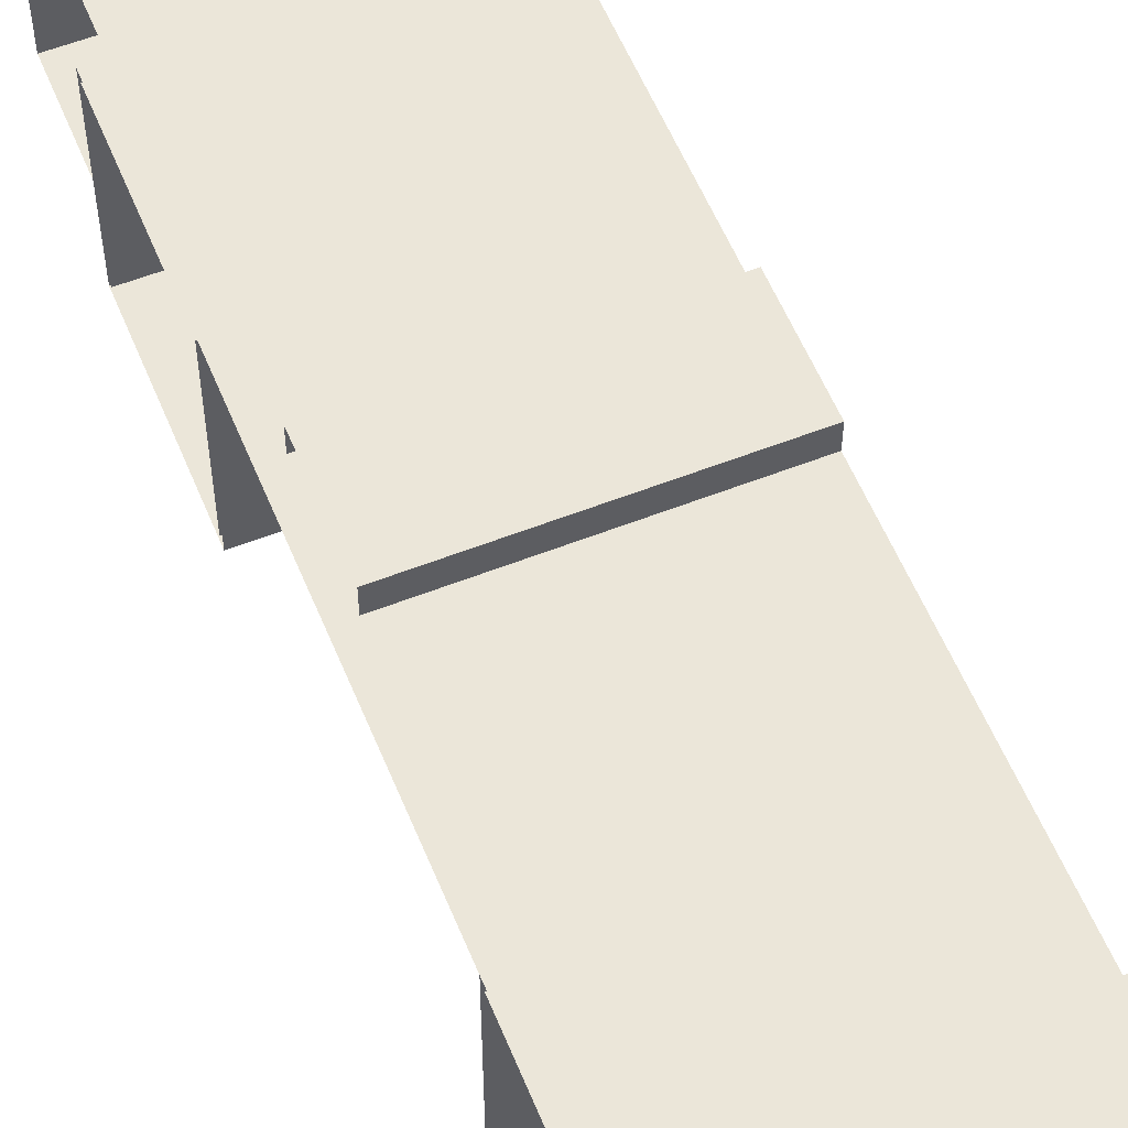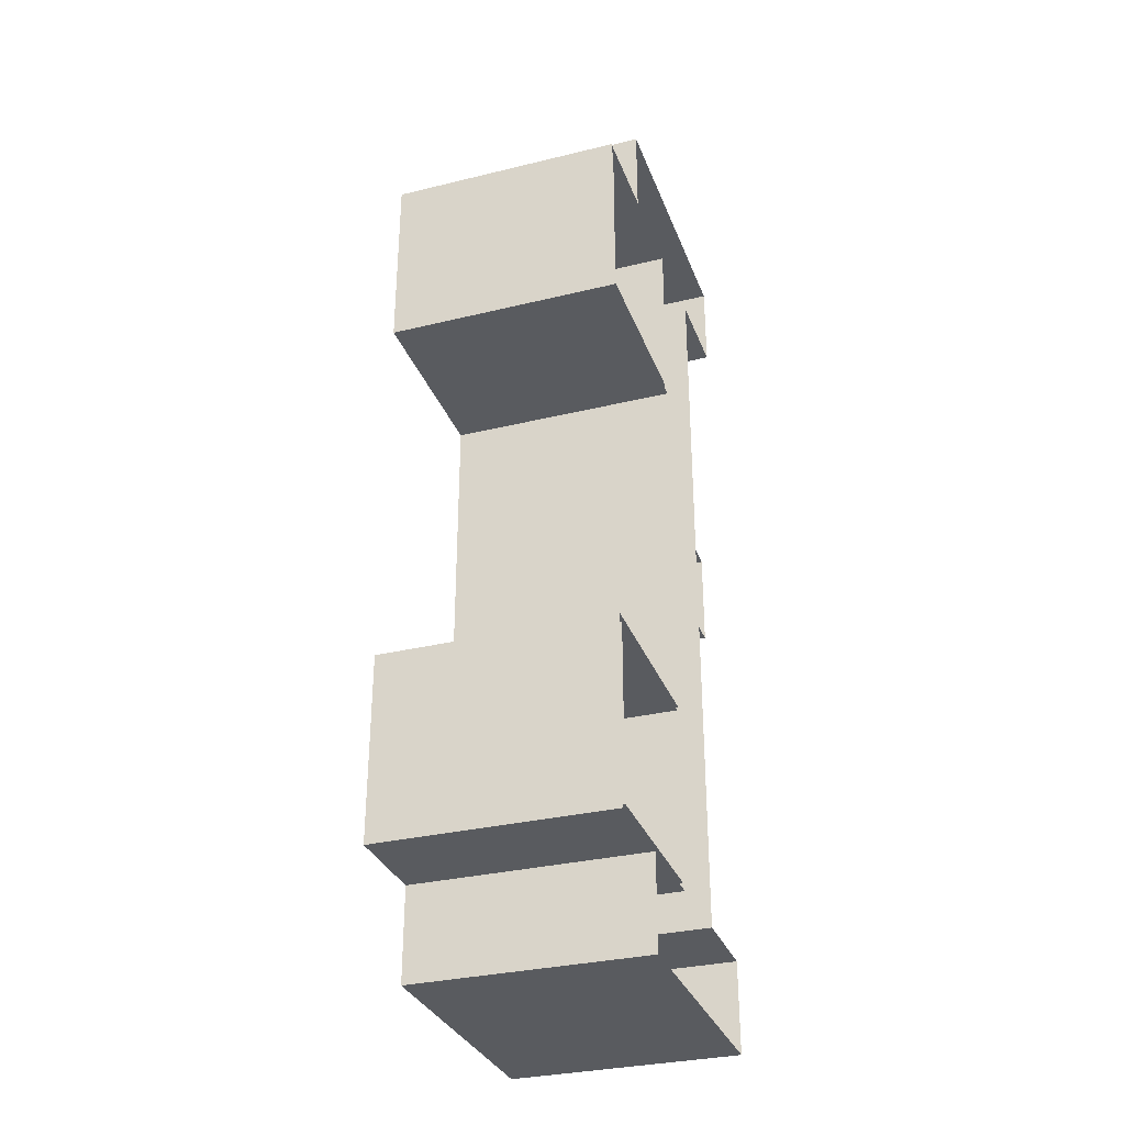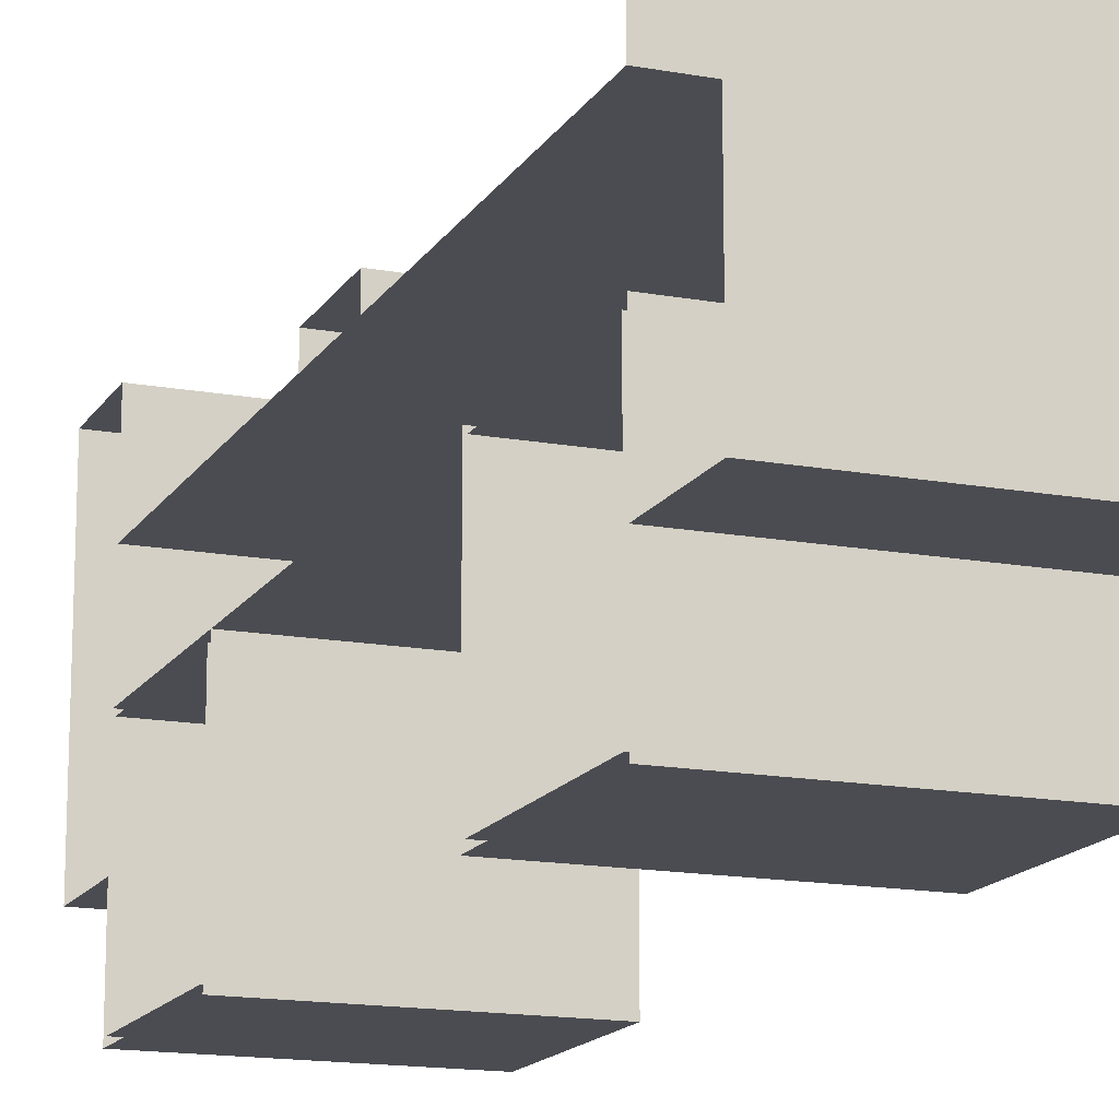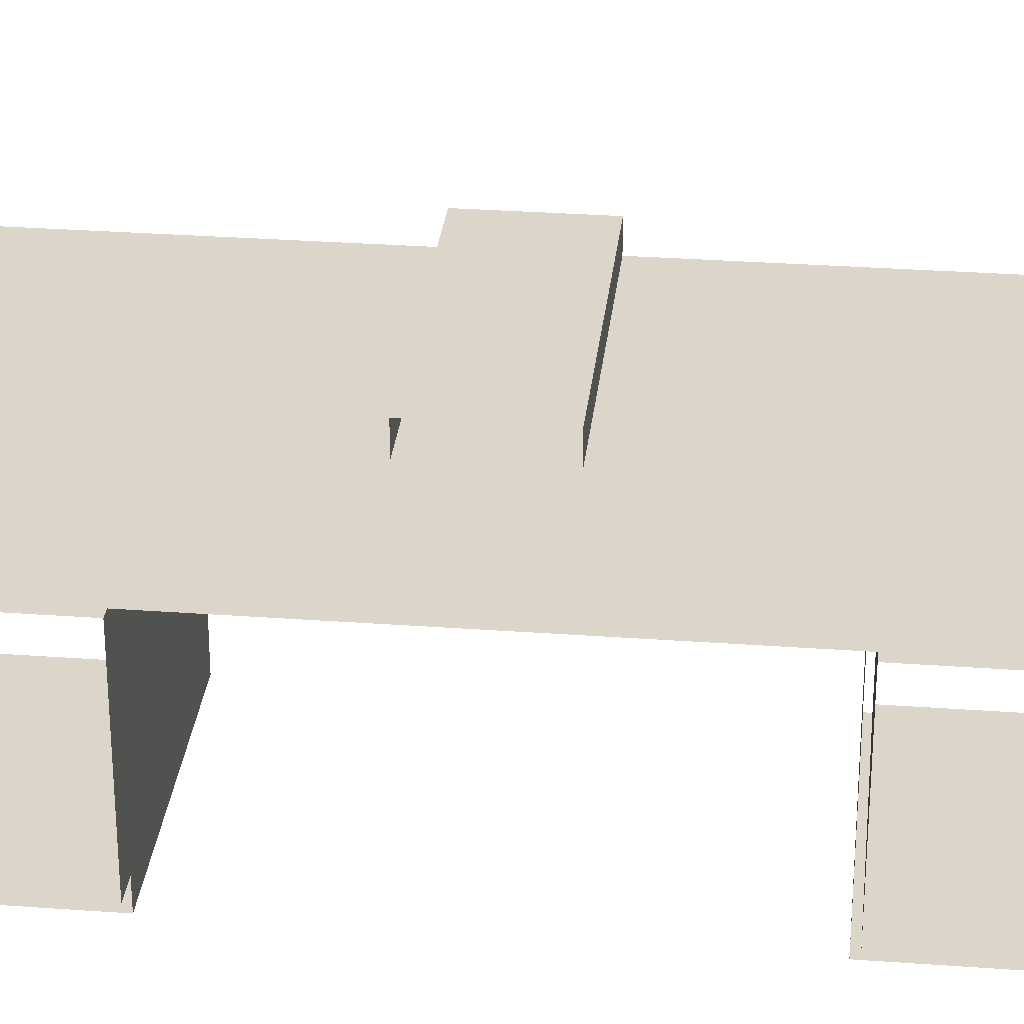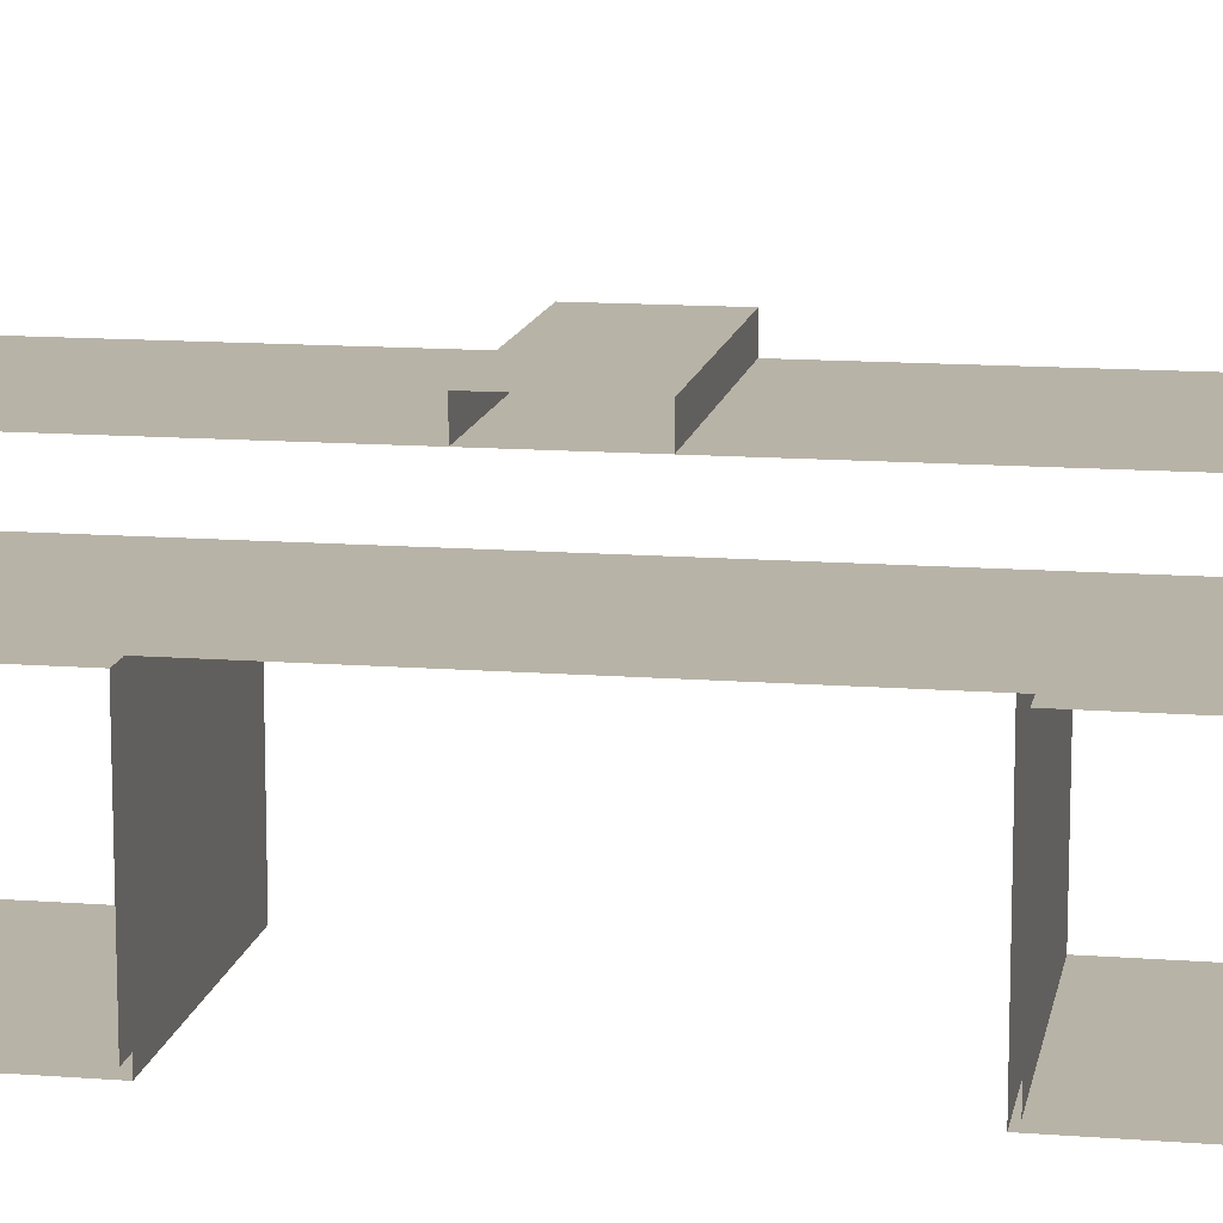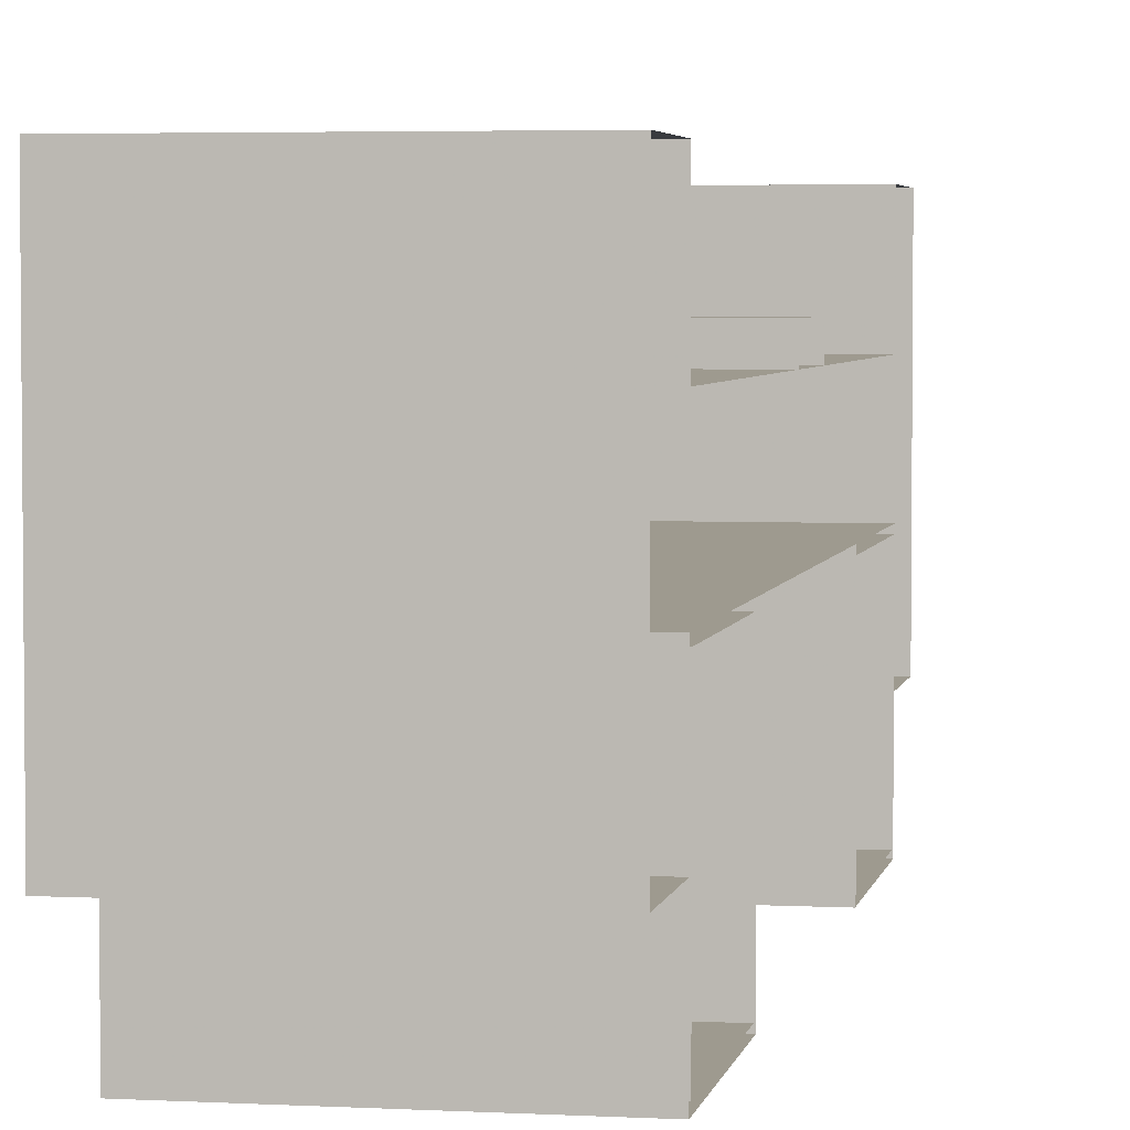
<metadata>
{"format":"obj","ext":"obj","renderer":"f3d","projection":"perspective","resolution":1024,"background":"white","views":[{"elev":57.2,"azim":157.8,"up":"+Y"},{"elev":-32.1,"azim":18.8,"up":"+Z"},{"elev":-15.4,"azim":158.8,"up":"+Y"},{"elev":30.1,"azim":96.1,"up":"+Y"},{"elev":12.9,"azim":-79.9,"up":"+Y"},{"elev":3.8,"azim":10.4,"up":"+Y"}]}
</metadata>
<code>
v -0.25 0.2 -1
v 0.25 0.2 -1
v 0.25 0.8 -1
v -0.25 0.8 -1
v 0.25 0.8 -1
v 0.25 0.8 -0.8
v -0.25 0.8 -0.8
v -0.25 0.8 -1
v -0.25 0.2 -1
v -0.25 0.2 -0.8
v 0.25 0.2 -0.8
v 0.25 0.2 -1
v -0.25 0.8 1
v 0.25 0.8 1
v 0.25 0.2 1
v -0.25 0.2 1
v 0.25 0.2 1
v 0.25 0.2 0.8
v -0.25 0.2 0.8
v -0.25 0.2 1
v -0.25 0.8 1
v -0.25 0.8 0.8
v 0.25 0.8 0.8
v 0.25 0.8 1
v -0.25 0.6 0.8
v 0.25 0.6 0.8
v 0.25 0.6 -0.8
v -0.25 0.6 -0.8
v 0.25 0.6 -0.8
v 0.25 0.8 -0.8
v -0.25 0.8 -0.8
v -0.25 0.6 -0.8
v -0.25 0.6 0.8
v -0.25 0.8 0.8
v 0.25 0.8 0.8
v 0.25 0.6 0.8
v -0.25 0.4 0.4
v 0.25 0.4 0.4
v 0.25 0.4 0.8
v -0.25 0.4 0.8
v -0.25 0 0.4
v 0.25 0 0.4
v 0.25 0.4 0.4
v -0.25 0.4 0.4
v -0.25 0 0.8
v 0.25 0 0.8
v 0.25 0 0.4
v -0.25 0 0.4
v -0.25 0.4 0.8
v 0.25 0.4 0.8
v 0.25 0 0.8
v -0.25 0 0.8
v -0.25 0.3875 0.4125
v 0.25 0.3875 0.4125
v 0.25 0.3875 0.7875
v -0.25 0.3875 0.7875
v -0.25 0.0125 0.4125
v 0.25 0.0125 0.4125
v 0.25 0.3875 0.4125
v -0.25 0.3875 0.4125
v -0.25 0.0125 0.7875
v 0.25 0.0125 0.7875
v 0.25 0.0125 0.4125
v -0.25 0.0125 0.4125
v -0.25 0.3875 0.7875
v 0.25 0.3875 0.7875
v 0.25 0.0125 0.7875
v -0.25 0.0125 0.7875
v -0.25 0.4 -0.8
v 0.25 0.4 -0.8
v 0.25 0.4 -0.4
v -0.25 0.4 -0.4
v -0.25 0 -0.8
v 0.25 0 -0.8
v 0.25 0.4 -0.8
v -0.25 0.4 -0.8
v -0.25 0 -0.4
v 0.25 0 -0.4
v 0.25 0 -0.8
v -0.25 0 -0.8
v -0.25 0.4 -0.4
v 0.25 0.4 -0.4
v 0.25 0 -0.4
v -0.25 0 -0.4
v -0.25 0.3875 -0.7875
v 0.25 0.3875 -0.7875
v 0.25 0.3875 -0.4125
v -0.25 0.3875 -0.4125
v -0.25 0.0125 -0.7875
v 0.25 0.0125 -0.7875
v 0.25 0.3875 -0.7875
v -0.25 0.3875 -0.7875
v -0.25 0.0125 -0.4125
v 0.25 0.0125 -0.4125
v 0.25 0.0125 -0.7875
v -0.25 0.0125 -0.7875
v -0.25 0.3875 -0.4125
v 0.25 0.3875 -0.4125
v 0.25 0.0125 -0.4125
v -0.25 0.0125 -0.4125
v -0.25 0.4 0.4
v 0.25 0.4 0.4
v 0.25 0.4 -0.4
v -0.25 0.4 -0.4
v 0.25 0.65 0.1
v -0.25 0.65 0.1
v -0.25 0.65 -0.1
v 0.25 0.65 -0.1
v -0.25 0.65 -0.1
v -0.25 0.6 -0.1
v 0.25 0.6 -0.1
v 0.25 0.65 -0.1
v 0.25 0.65 0.1
v 0.25 0.6 0.1
v -0.25 0.6 0.1
v -0.25 0.65 0.1
g mesh7032678
f 1 3 2
f 3 1 4
f 5 7 6
f 7 5 8
f 9 11 10
f 11 9 12
g mesh7032680
f 13 15 14
f 15 13 16
f 17 19 18
f 19 17 20
f 21 23 22
f 23 21 24
g mesh7032682
f 25 26 27
f 27 28 25
f 29 30 31
f 31 32 29
f 33 34 35
f 35 36 33
g mesh7032684
f 37 39 38
f 39 37 40
f 41 43 42
f 43 41 44
f 45 47 46
f 47 45 48
f 49 51 50
f 51 49 52
g mesh7032686
f 53 54 55
f 55 56 53
f 57 58 59
f 59 60 57
f 61 62 63
f 63 64 61
f 65 66 67
f 67 68 65
g mesh7032688
f 69 71 70
f 71 69 72
f 73 75 74
f 75 73 76
f 77 79 78
f 79 77 80
f 81 83 82
f 83 81 84
g mesh7032690
f 85 86 87
f 87 88 85
f 89 90 91
f 91 92 89
f 93 94 95
f 95 96 93
f 97 98 99
f 99 100 97
f 101 103 102
f 103 101 104
g mesh7032694
f 105 107 106
f 107 105 108
f 109 111 110
f 111 109 112
f 113 115 114
f 115 113 116

</code>
